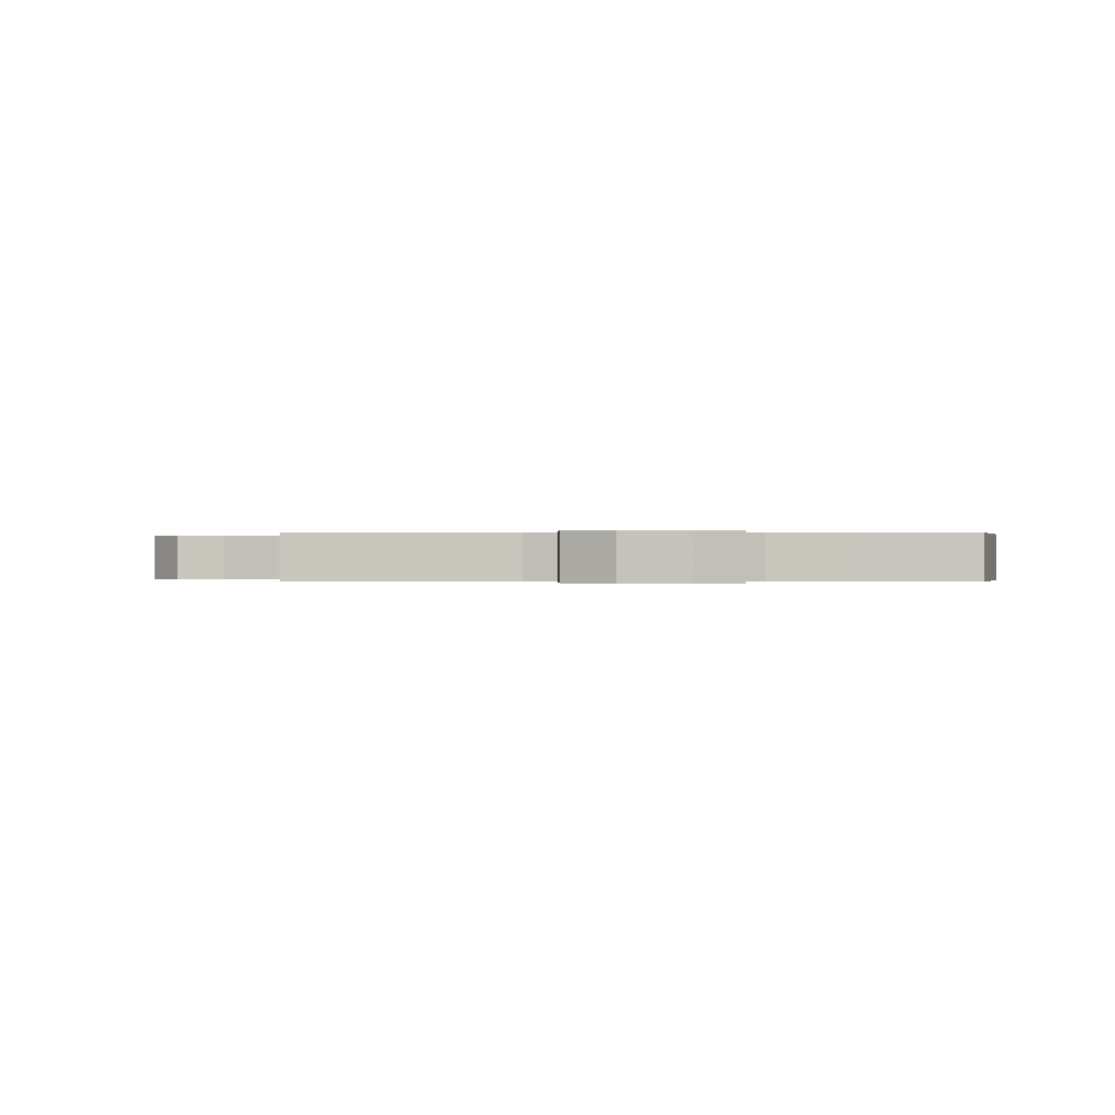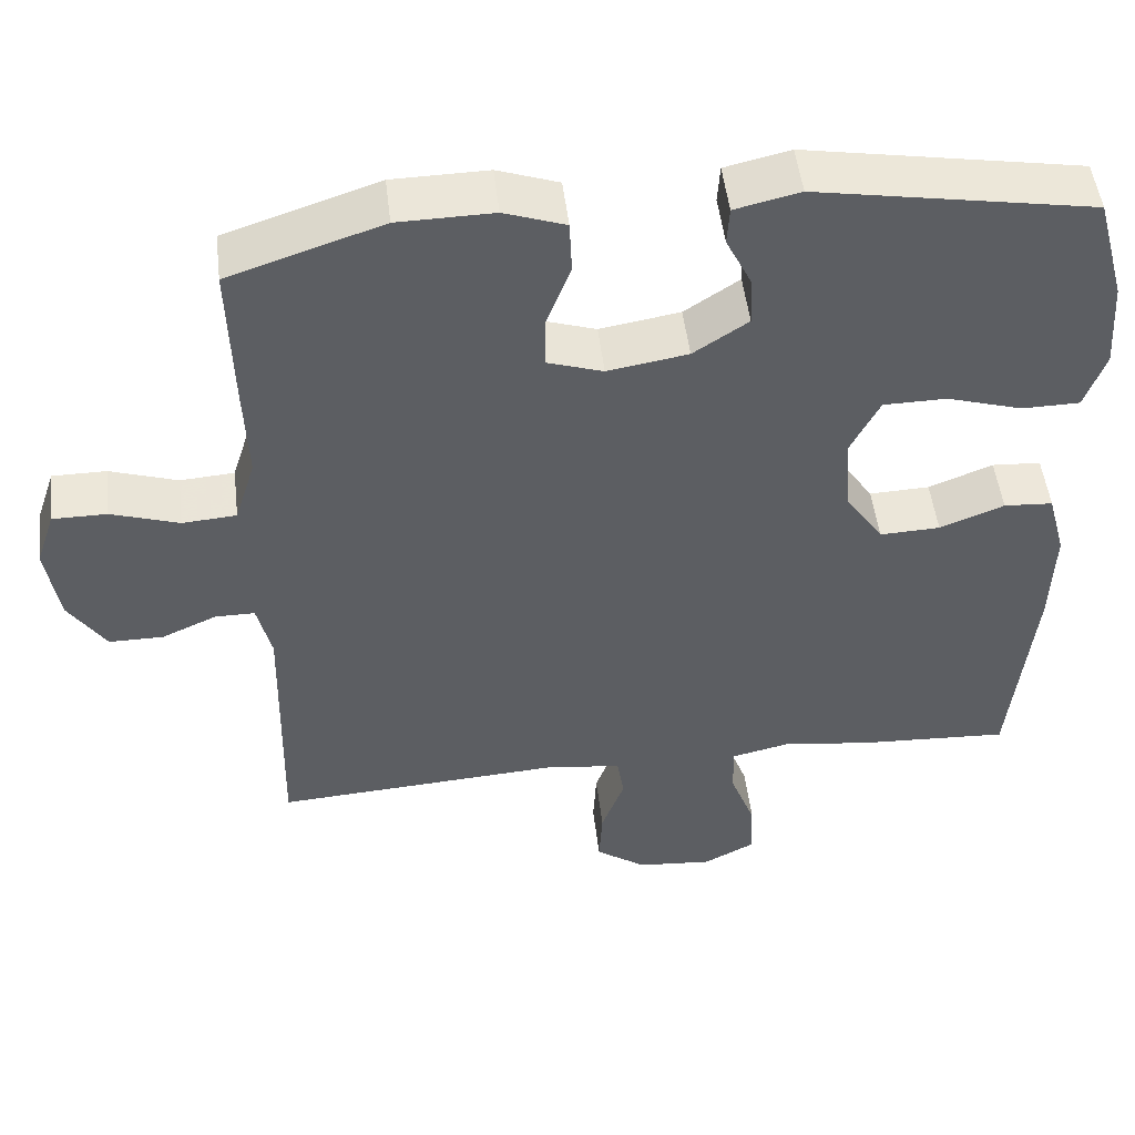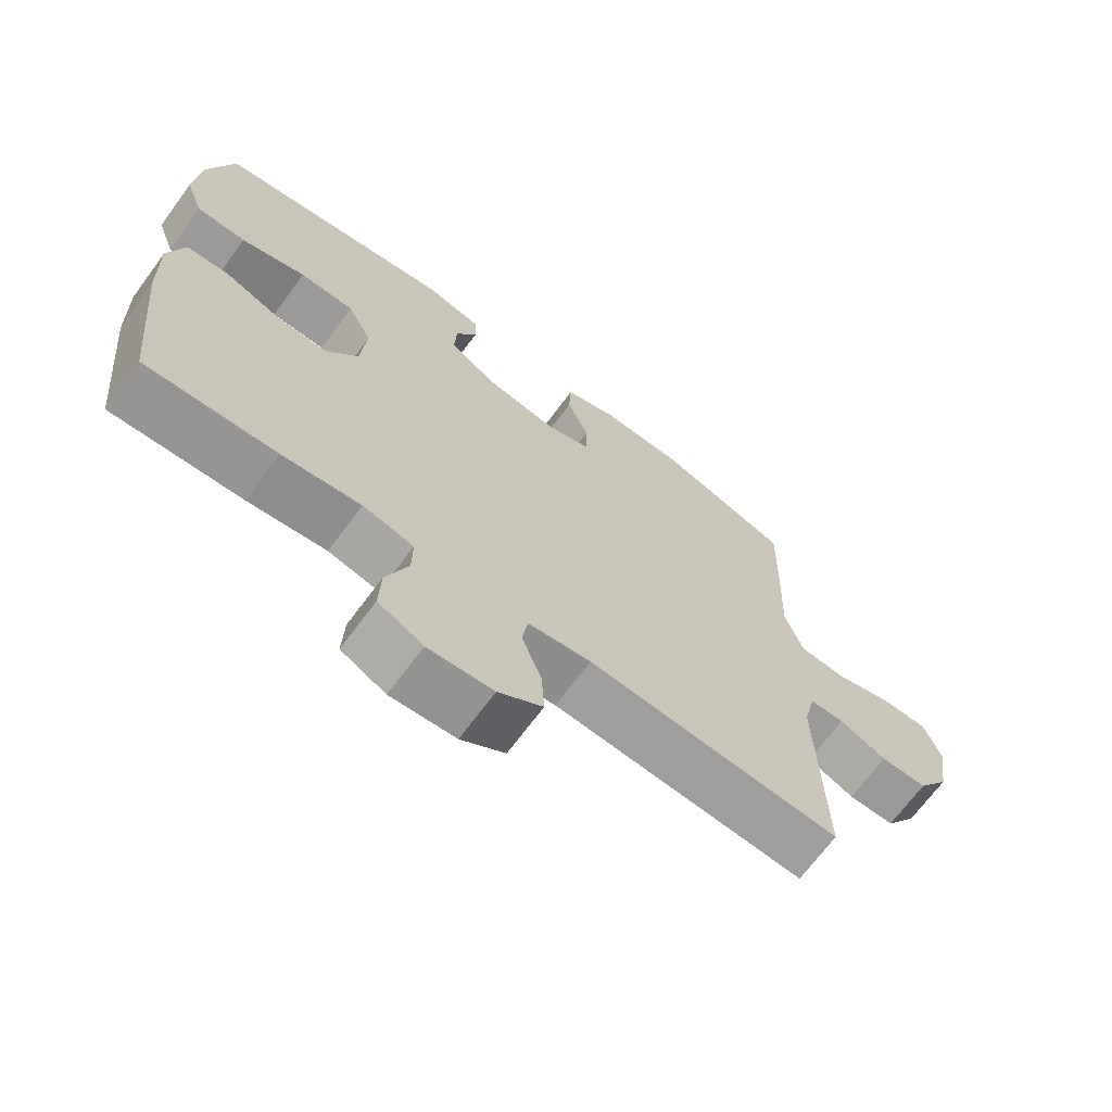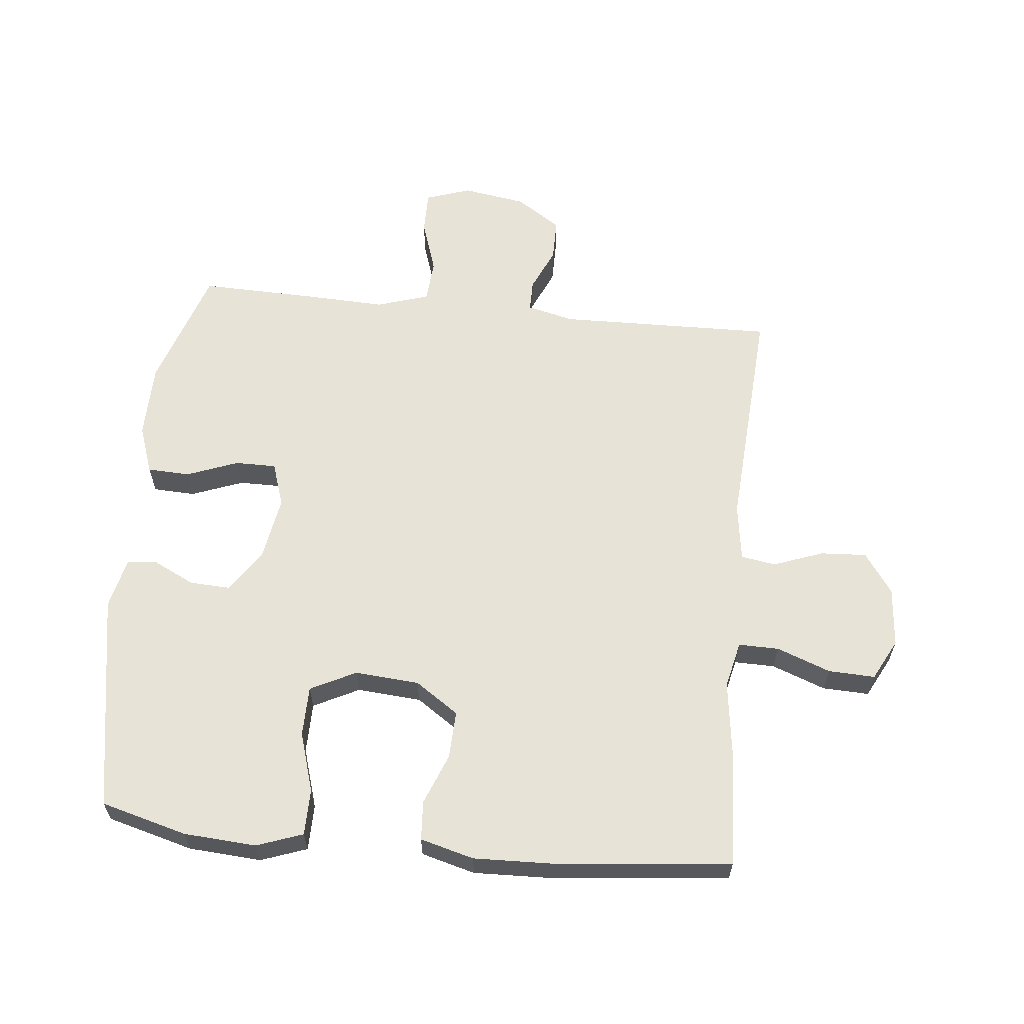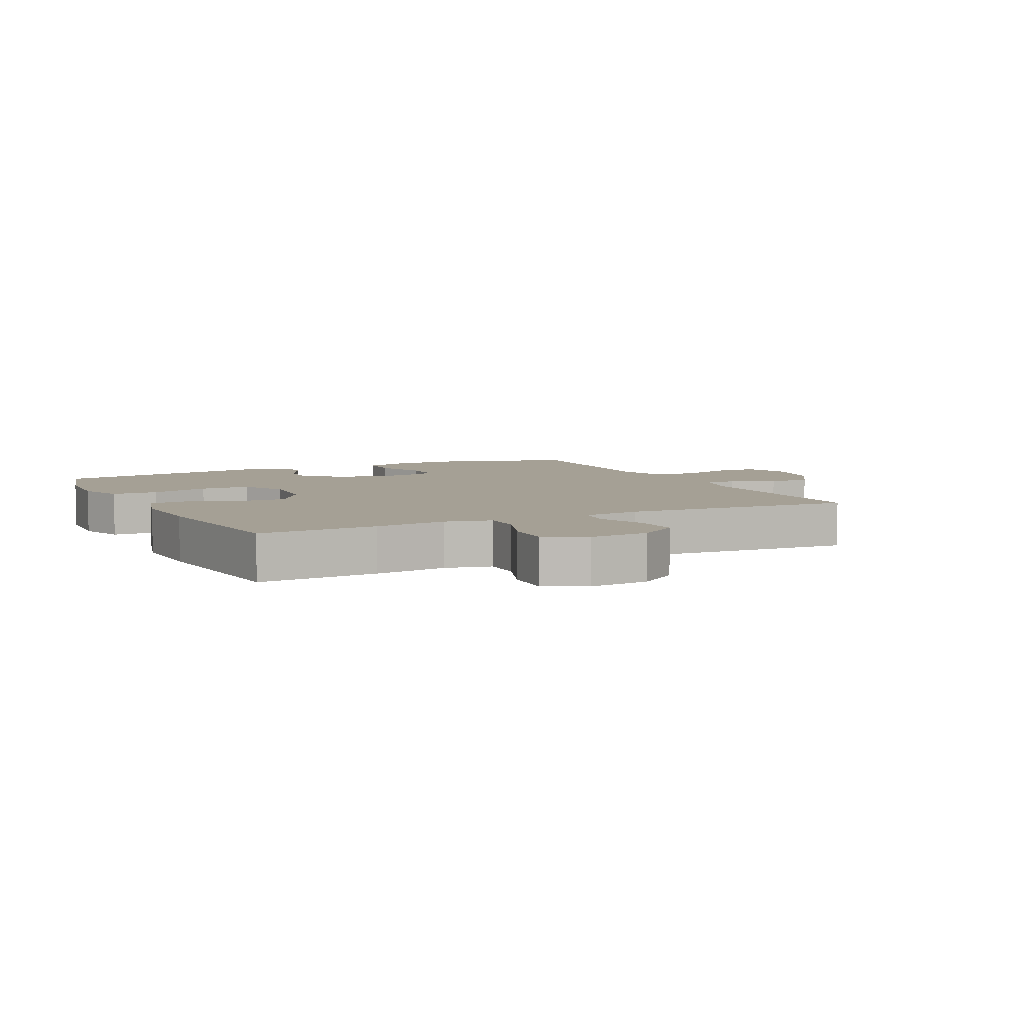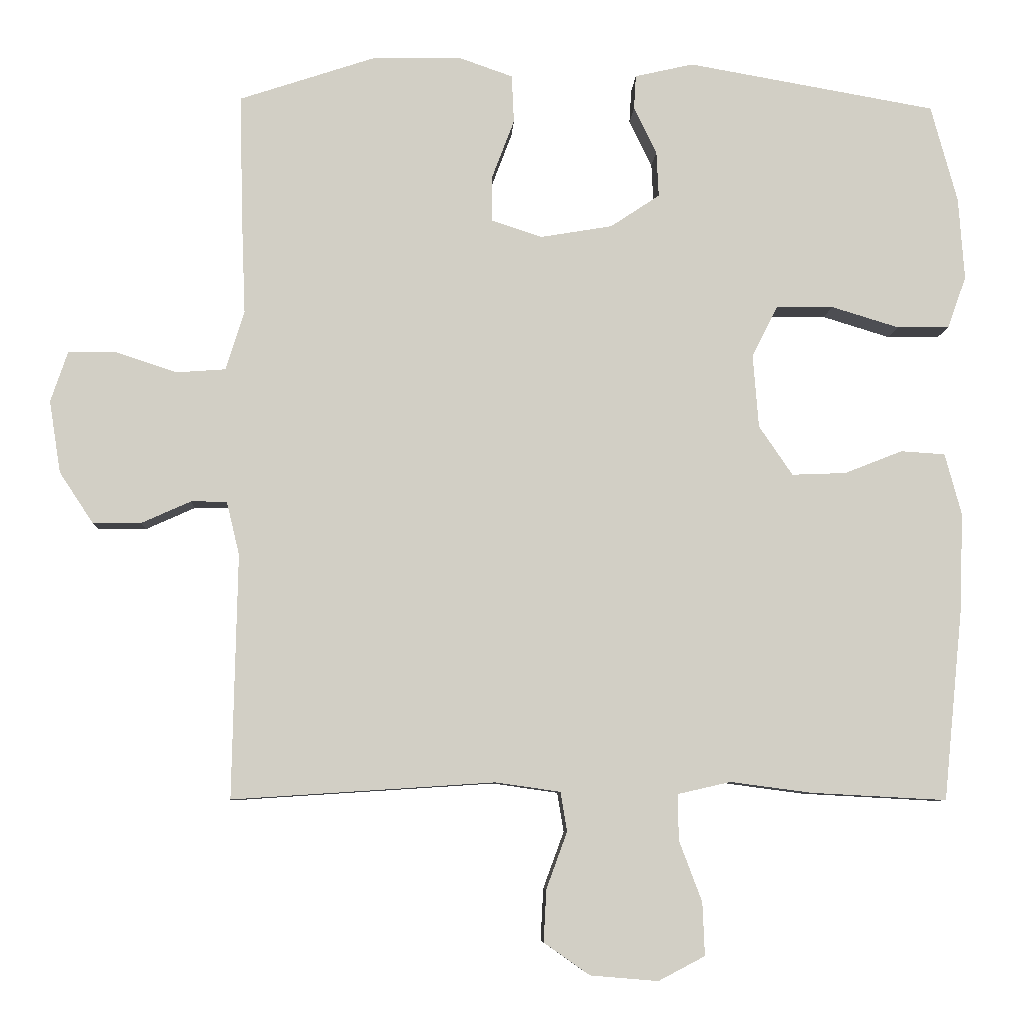
<metadata>
{"format":"obj","ext":"obj","renderer":"f3d","projection":"perspective","resolution":1024,"background":"white","views":[{"elev":-0.1,"azim":-92.6,"up":"+Y"},{"elev":50.0,"azim":-6.7,"up":"+Z"},{"elev":-69.1,"azim":143.5,"up":"+Z"},{"elev":61.5,"azim":95.7,"up":"+Y"},{"elev":5.9,"azim":153.7,"up":"+Y"},{"elev":-7.5,"azim":-2.8,"up":"+Z"}]}
</metadata>
<code>
v 0.5 0.07 0.5
v 0.537 0.07 0.364
v 0.545 0.07 0.249
v 0.519 0.07 0.176
v 0.446 0.07 0.175
v 0.351 0.07 0.204
v 0.271 0.07 0.203
v 0.235 0.07 0.131
v 0.243 0.07 0.029
v 0.29 0.07 -0.04
v 0.366 0.07 -0.037
v 0.447 0.07 -0.005
v 0.509 0.07 -0.009
v 0.532 0.07 -0.094
v 0.528 0.07 -0.225
v 0.5 0.07 -0.5
v 0.31 0.07 -0.49
v 0.196 0.07 -0.475
v 0.122 0.07 -0.492
v 0.123 0.07 -0.556
v 0.155 0.07 -0.641
v 0.158 0.07 -0.715
v 0.093 0.07 -0.749
v -0.002 0.07 -0.741
v -0.066 0.07 -0.696
v -0.062 0.07 -0.623
v -0.033 0.07 -0.544
v -0.042 0.07 -0.489
v -0.133 0.07 -0.476
v -0.5 0.07 -0.5
v -0.493 0.07 -0.159
v -0.511 0.07 -0.084
v -0.561 0.07 -0.084
v -0.63 0.07 -0.115
v -0.698 0.07 -0.115
v -0.745 0.07 -0.044
v -0.761 0.07 0.057
v -0.737 0.07 0.128
v -0.669 0.07 0.128
v -0.584 0.07 0.1
v -0.516 0.07 0.105
v -0.49 0.07 0.188
v -0.495 0.07 0.315
v -0.5 0.07 0.5
v -0.307 0.07 0.564
v -0.187 0.07 0.566
v -0.11 0.07 0.539
v -0.107 0.07 0.472
v -0.138 0.07 0.39
v -0.138 0.07 0.325
v -0.068 0.07 0.302
v 0.033 0.07 0.319
v 0.102 0.07 0.365
v 0.099 0.07 0.429
v 0.067 0.07 0.494
v 0.07 0.07 0.542
v 0.152 0.07 0.561
v 0.5 0 0.5
v 0.537 0 0.364
v 0.545 0 0.249
v 0.519 0 0.176
v 0.446 0 0.175
v 0.351 0 0.204
v 0.271 0 0.203
v 0.235 0 0.131
v 0.243 0 0.029
v 0.29 0 -0.04
v 0.366 0 -0.037
v 0.447 0 -0.005
v 0.509 0 -0.009
v 0.532 0 -0.094
v 0.528 0 -0.225
v 0.5 0 -0.5
v 0.31 0 -0.49
v 0.196 0 -0.475
v 0.122 0 -0.492
v 0.123 0 -0.556
v 0.155 0 -0.641
v 0.158 0 -0.715
v 0.093 0 -0.749
v -0.002 0 -0.741
v -0.066 0 -0.696
v -0.062 0 -0.623
v -0.033 0 -0.544
v -0.042 0 -0.489
v -0.133 0 -0.476
v -0.5 0 -0.5
v -0.493 0 -0.159
v -0.511 0 -0.084
v -0.561 0 -0.084
v -0.63 0 -0.115
v -0.698 0 -0.115
v -0.745 0 -0.044
v -0.761 0 0.057
v -0.737 0 0.128
v -0.669 0 0.128
v -0.584 0 0.1
v -0.516 0 0.105
v -0.49 0 0.188
v -0.495 0 0.315
v -0.5 0 0.5
v -0.307 0 0.564
v -0.187 0 0.566
v -0.11 0 0.539
v -0.107 0 0.472
v -0.138 0 0.39
v -0.138 0 0.325
v -0.068 0 0.302
v 0.033 0 0.319
v 0.102 0 0.365
v 0.099 0 0.429
v 0.067 0 0.494
v 0.07 0 0.542
v 0.152 0 0.561
f 4 5 6
f 3 4 6
f 2 3 6
f 1 2 6
f 57 1 6
f 56 57 6
f 55 56 6
f 54 55 6
f 53 54 6 7
f 52 53 7 8
f 51 52 8 9
f 50 51 9 10
f 47 48 49
f 46 47 49
f 45 46 49
f 44 45 49
f 43 44 49
f 42 43 49
f 41 42 49 50
f 38 39 40
f 37 38 40
f 36 37 40
f 35 36 40
f 34 35 40
f 33 34 40
f 32 33 40 41
f 41 50 10
f 32 41 10
f 31 32 10
f 25 26 27
f 24 25 27
f 23 24 27
f 22 23 27
f 21 22 27
f 20 21 27
f 19 20 27 28
f 18 19 28 29
f 16 17 18
f 15 16 18
f 14 15 18
f 13 14 18
f 12 13 18
f 11 12 18
f 31 10 11
f 30 31 11
f 29 30 11
f 11 18 29
f 63 62 61
f 63 61 60
f 63 60 59
f 63 59 58
f 63 58 114
f 63 114 113
f 63 113 112
f 63 112 111
f 64 63 111 110
f 65 64 110 109
f 66 65 109 108
f 67 66 108 107
f 106 105 104
f 106 104 103
f 106 103 102
f 106 102 101
f 106 101 100
f 106 100 99
f 107 106 99 98
f 97 96 95
f 97 95 94
f 97 94 93
f 97 93 92
f 97 92 91
f 97 91 90
f 98 97 90 89
f 67 107 98
f 67 98 89
f 67 89 88
f 84 83 82
f 84 82 81
f 84 81 80
f 84 80 79
f 84 79 78
f 84 78 77
f 85 84 77 76
f 86 85 76 75
f 75 74 73
f 75 73 72
f 75 72 71
f 75 71 70
f 75 70 69
f 75 69 68
f 68 67 88
f 68 88 87
f 68 87 86
f 86 75 68
f 1 58 59 2
f 2 59 60 3
f 3 60 61 4
f 4 61 62 5
f 5 62 63 6
f 6 63 64 7
f 7 64 65 8
f 8 65 66 9
f 9 66 67 10
f 10 67 68 11
f 11 68 69 12
f 12 69 70 13
f 13 70 71 14
f 14 71 72 15
f 15 72 73 16
f 16 73 74 17
f 17 74 75 18
f 18 75 76 19
f 19 76 77 20
f 20 77 78 21
f 21 78 79 22
f 22 79 80 23
f 23 80 81 24
f 24 81 82 25
f 25 82 83 26
f 26 83 84 27
f 27 84 85 28
f 28 85 86 29
f 29 86 87 30
f 30 87 88 31
f 31 88 89 32
f 32 89 90 33
f 33 90 91 34
f 34 91 92 35
f 35 92 93 36
f 36 93 94 37
f 37 94 95 38
f 38 95 96 39
f 39 96 97 40
f 40 97 98 41
f 41 98 99 42
f 42 99 100 43
f 43 100 101 44
f 44 101 102 45
f 45 102 103 46
f 46 103 104 47
f 47 104 105 48
f 48 105 106 49
f 49 106 107 50
f 50 107 108 51
f 51 108 109 52
f 52 109 110 53
f 53 110 111 54
f 54 111 112 55
f 55 112 113 56
f 56 113 114 57
f 57 114 58 1

</code>
